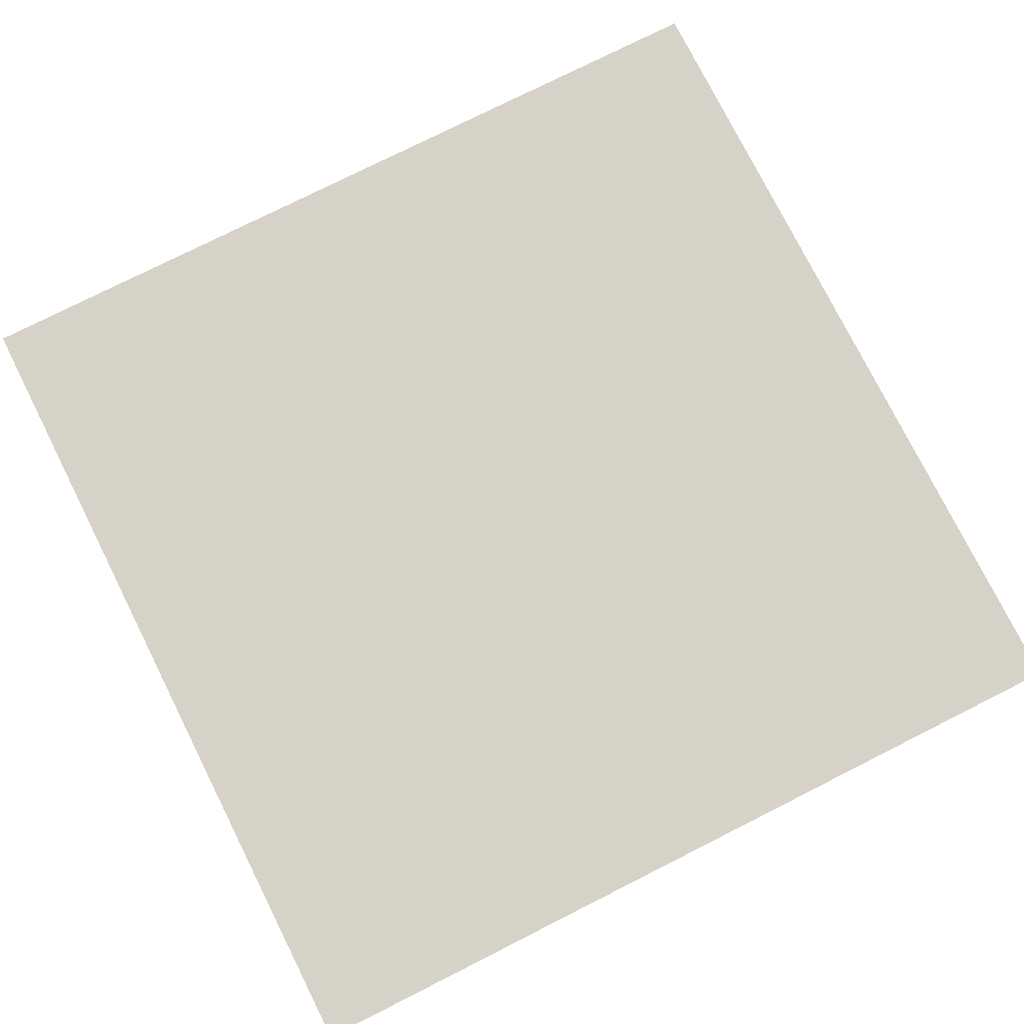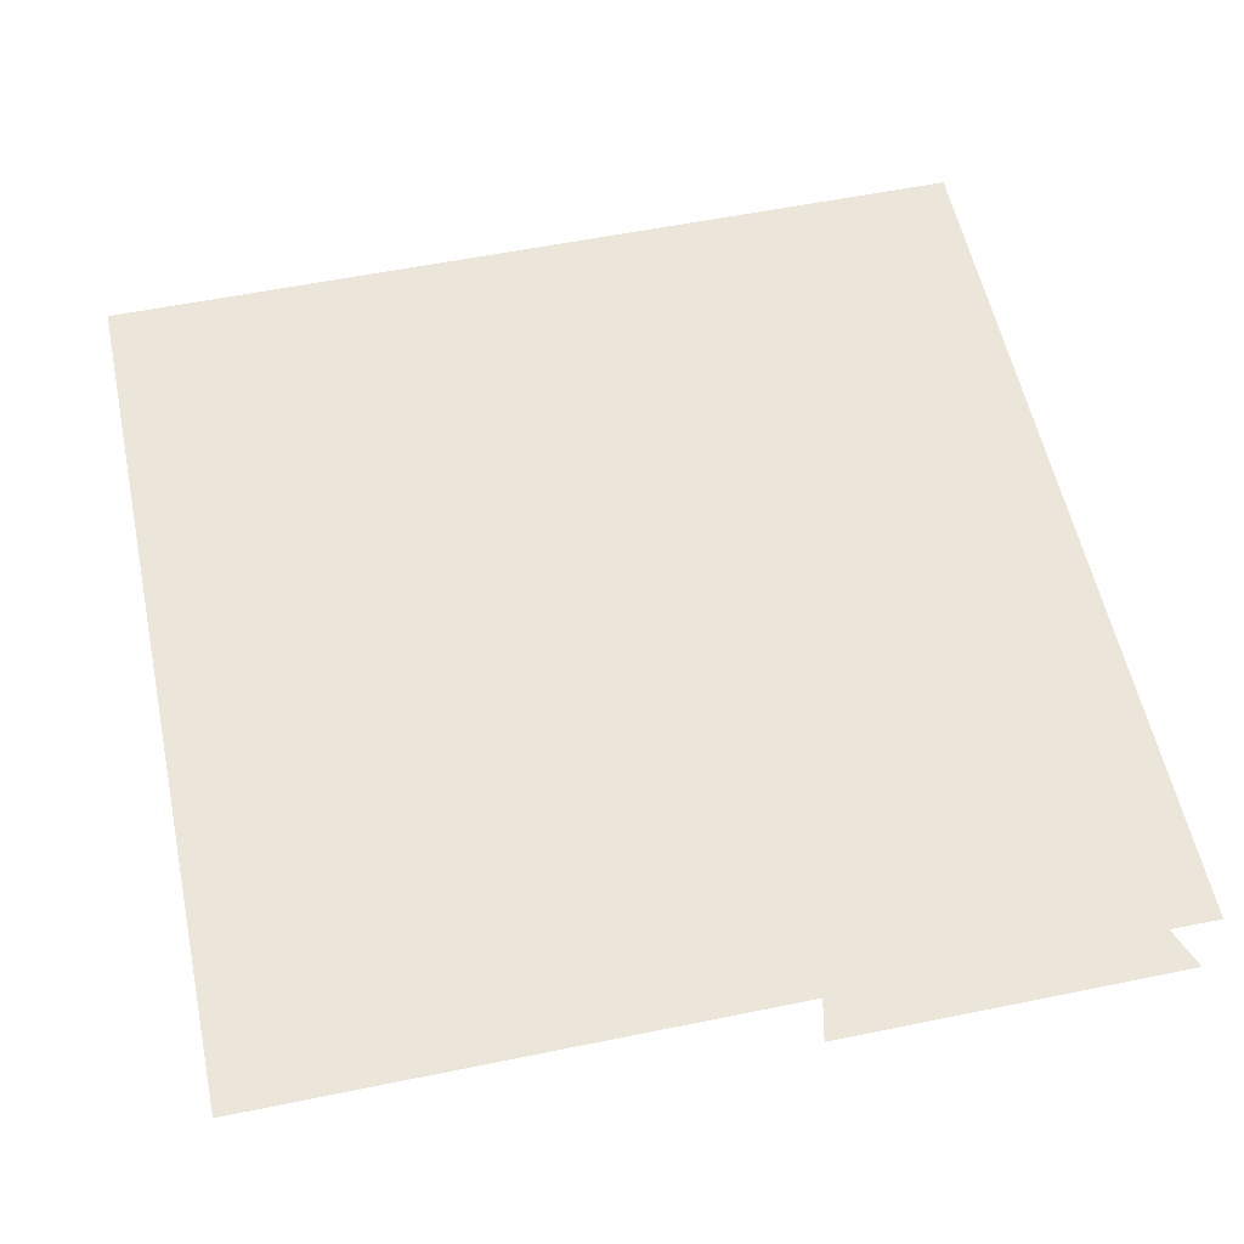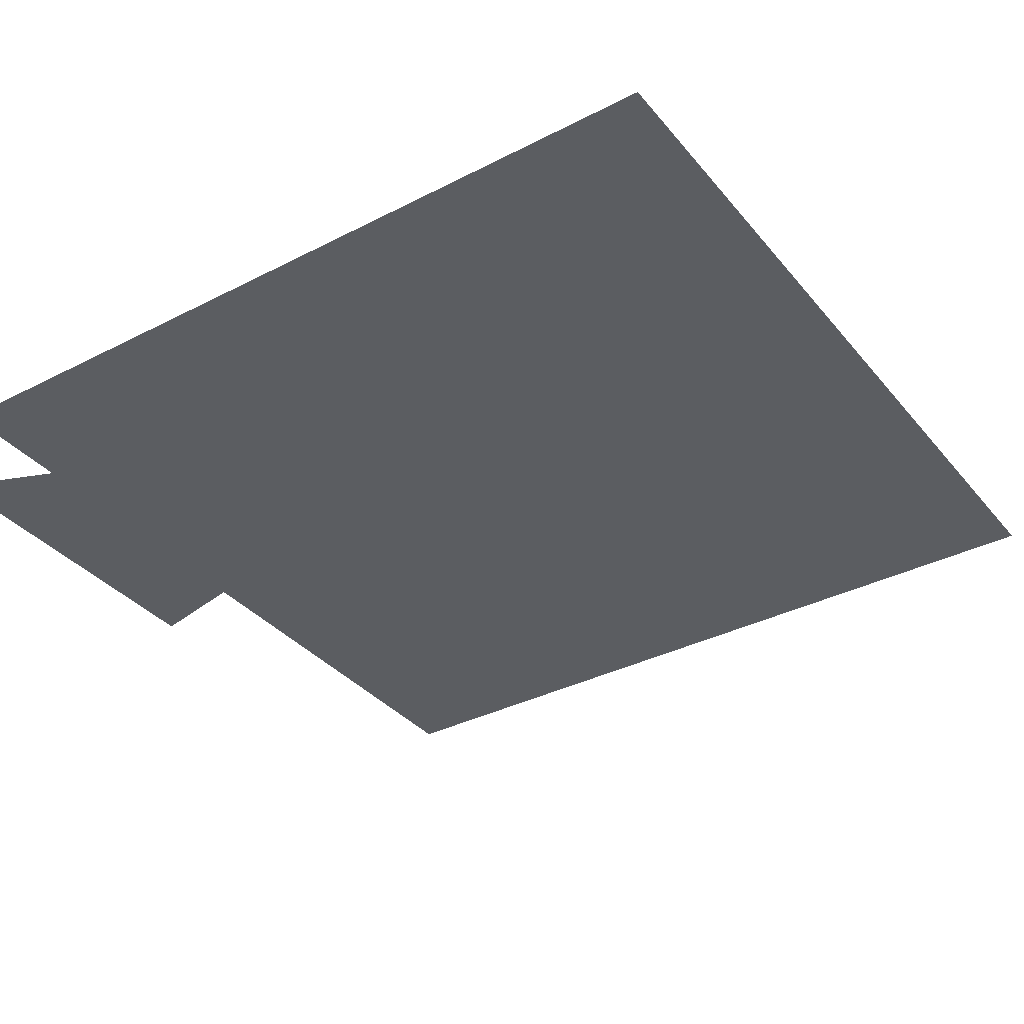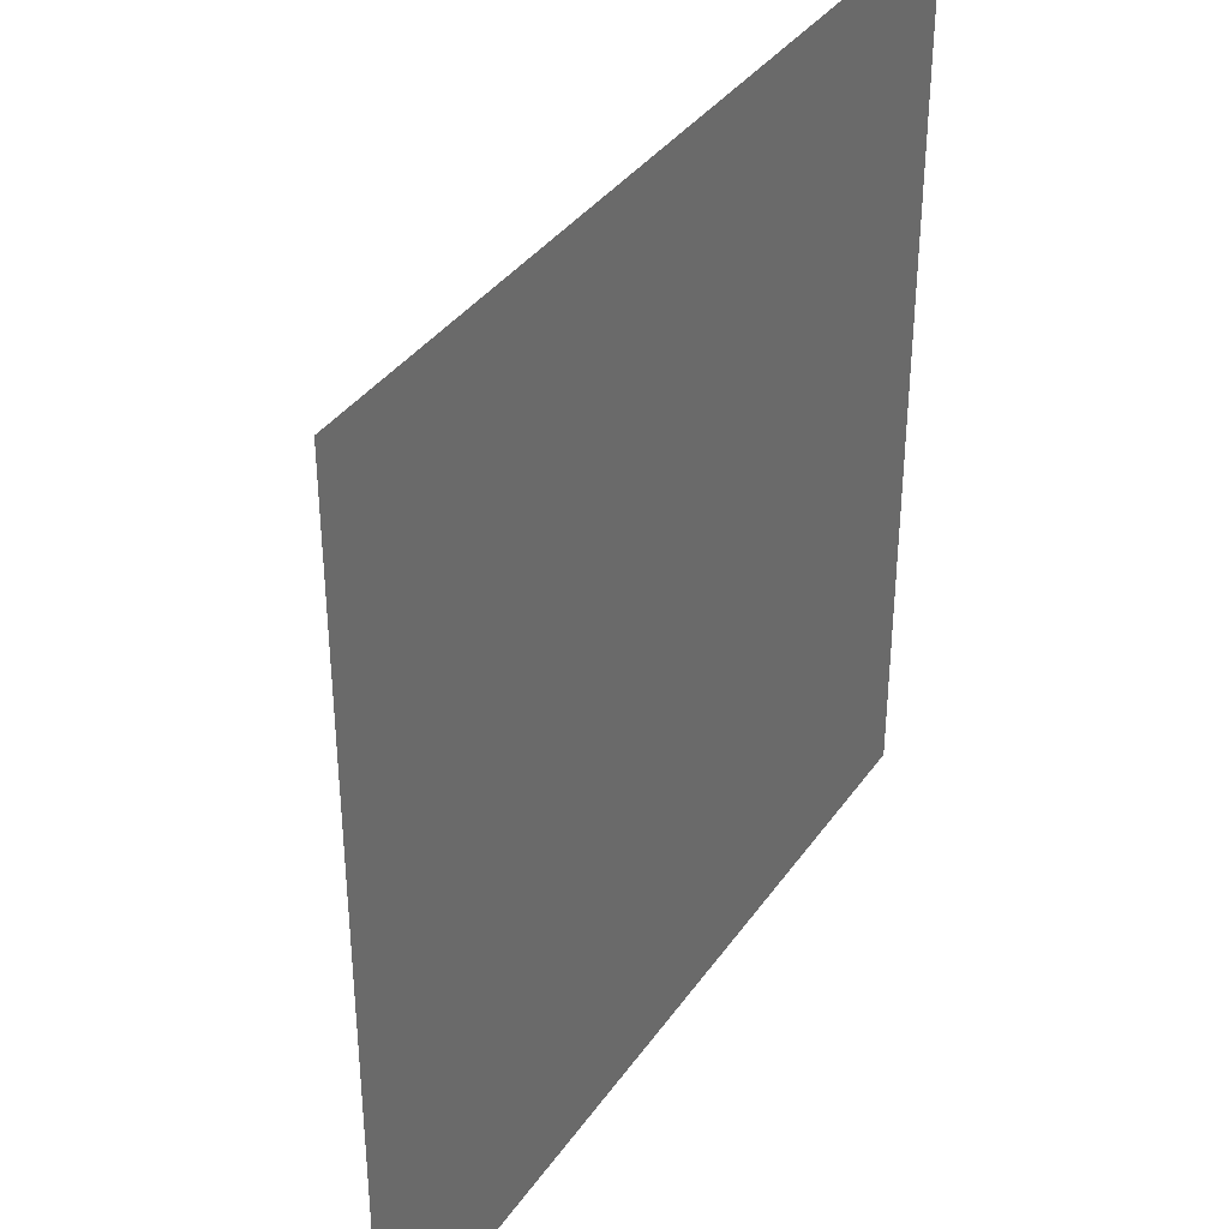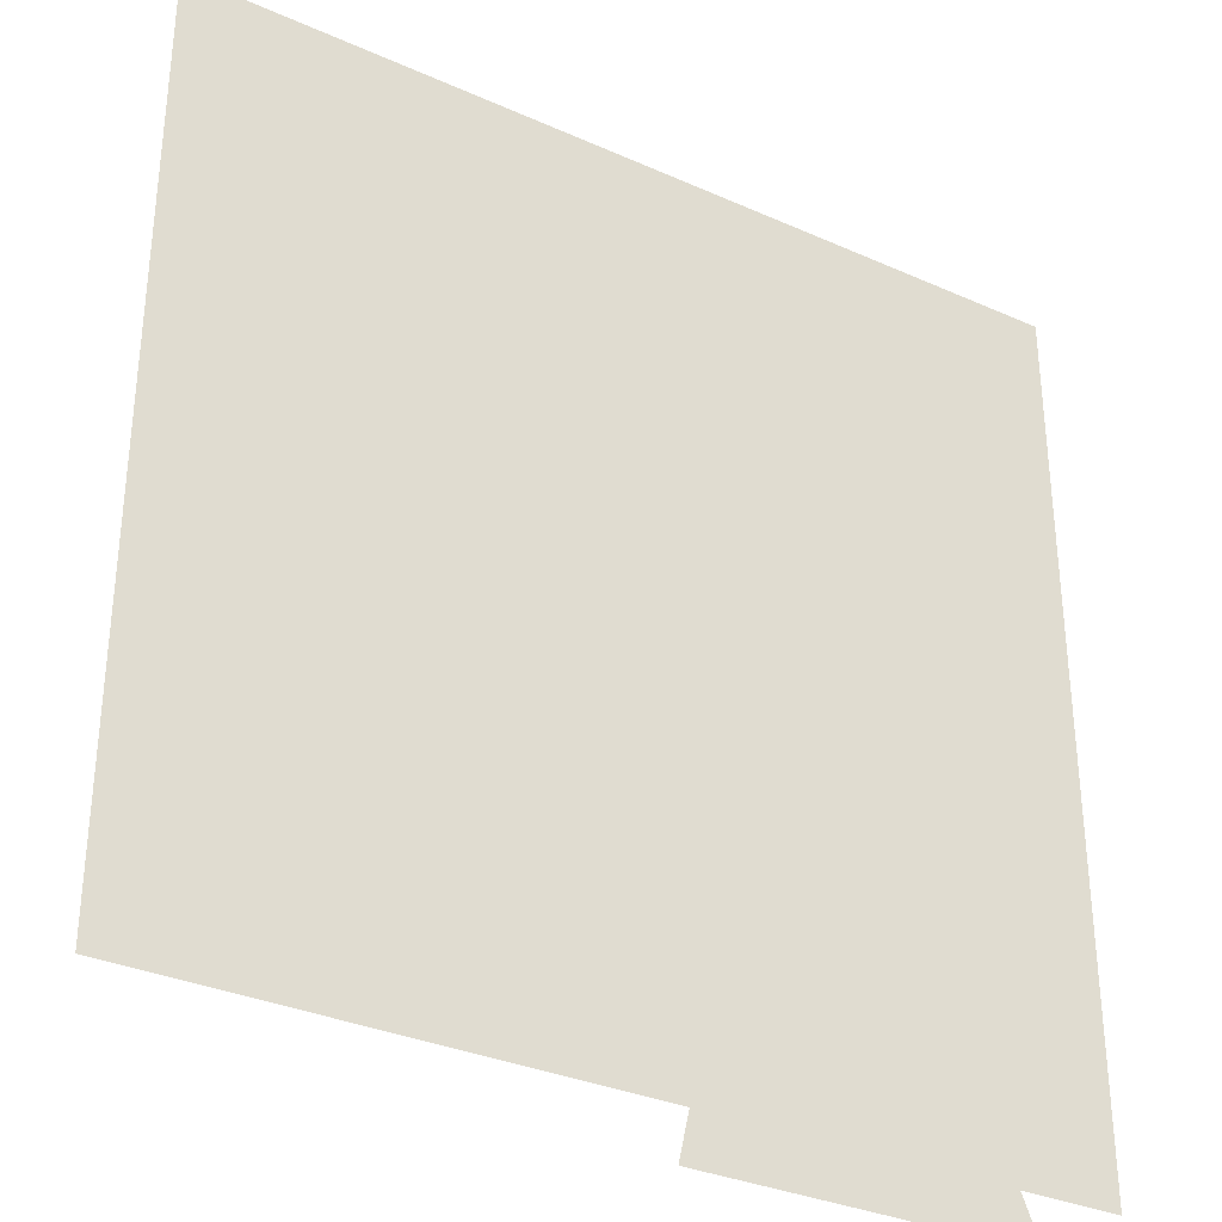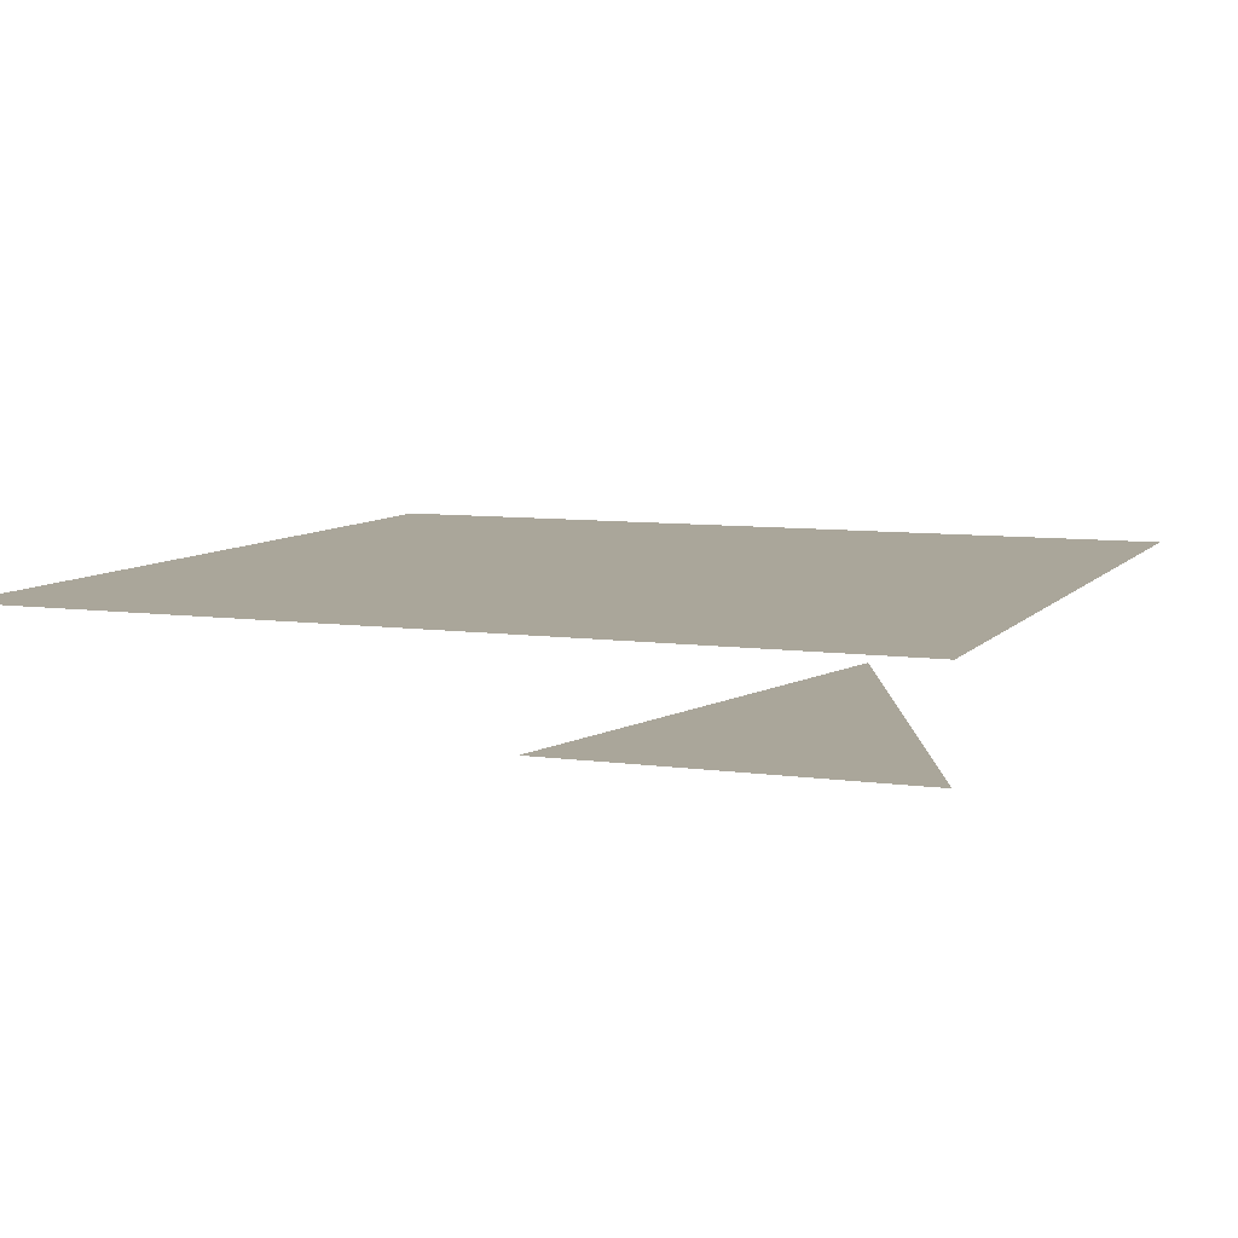
<metadata>
{"format":"obj","ext":"obj","renderer":"f3d","projection":"perspective","resolution":1024,"background":"white","views":[{"elev":77.5,"azim":-116.7,"up":"+Y"},{"elev":56.9,"azim":168.0,"up":"+Y"},{"elev":-35.4,"azim":-55.9,"up":"+Y"},{"elev":37.0,"azim":120.6,"up":"+Z"},{"elev":-32.7,"azim":148.3,"up":"+Z"},{"elev":7.8,"azim":-158.3,"up":"+Y"}]}
</metadata>
<code>
v -0.2422 -0.01562 0.1406
v -0.5 -0.01562 -0.5
v -0.1016 -0.01562 -0.5
v -0.5 0.09375 0.04688
v -0.5 0.09375 -0.5
v 0.5 0.09375 -0.5
v 0.5 0.09375 0.04688
v -0.5 0.09375 0.2344
v 0.5 0.09375 0.2344
v -0.5 0.09375 0.3828
v 0.5 0.09375 0.3828
v -0.5 0.09375 0.5
v 0.5 0.09375 0.5
v -0.2109 0.09375 0.5
v -0.3281 0.09375 0.5
v -0.5 0.09375 0.1953
v -0.4297 0.09375 0.5
v -0.5 0 0.5312
v -0.5 0 0.5312
v -0.5 0 0.5312
v -0.5 0 0.5312
v -0.5 0 0.5312
v -0.5 0 0.5312
v -0.5 0 0.5312
v -0.5 0 0.5312
v -0.5 0 0.5312
v -0.5 0 0.5312
v -0.5 0 0.5312
v -0.5 0 0.5312
v -0.5 0 0.5312
v -0.5 0 0.5312
v -0.5 0 0.5312
v -0.5 0 0.5312
v -0.5 0 0.5312
v -0.5 0 0.5312
v -0.5 0 0.5312
v -0.5 0 0.5312
v -0.5 0 0.5312
v -0.5 0 0.5312
v -0.5 0 0.5312
v -0.5 0 0.5312
v -0.5 0 0.5312
v -0.5 0 0.5312
v -0.5 0 0.5312
v -0.5 0 0.5312
v -0.5 0 0.5312
v -0.5 0 0.5312
v -0.5 0 0.5312
v -0.5 0 0.5312
f 1 2 3
f 4 5 6
f 4 6 7
f 4 7 8
f 8 7 9
f 8 9 10
f 10 9 11
f 10 11 12
f 12 11 13
f 6 13 14
f 6 14 4
f 6 4 5
f 15 16 4
f 15 4 14
f 17 10 16
f 17 16 15

</code>
